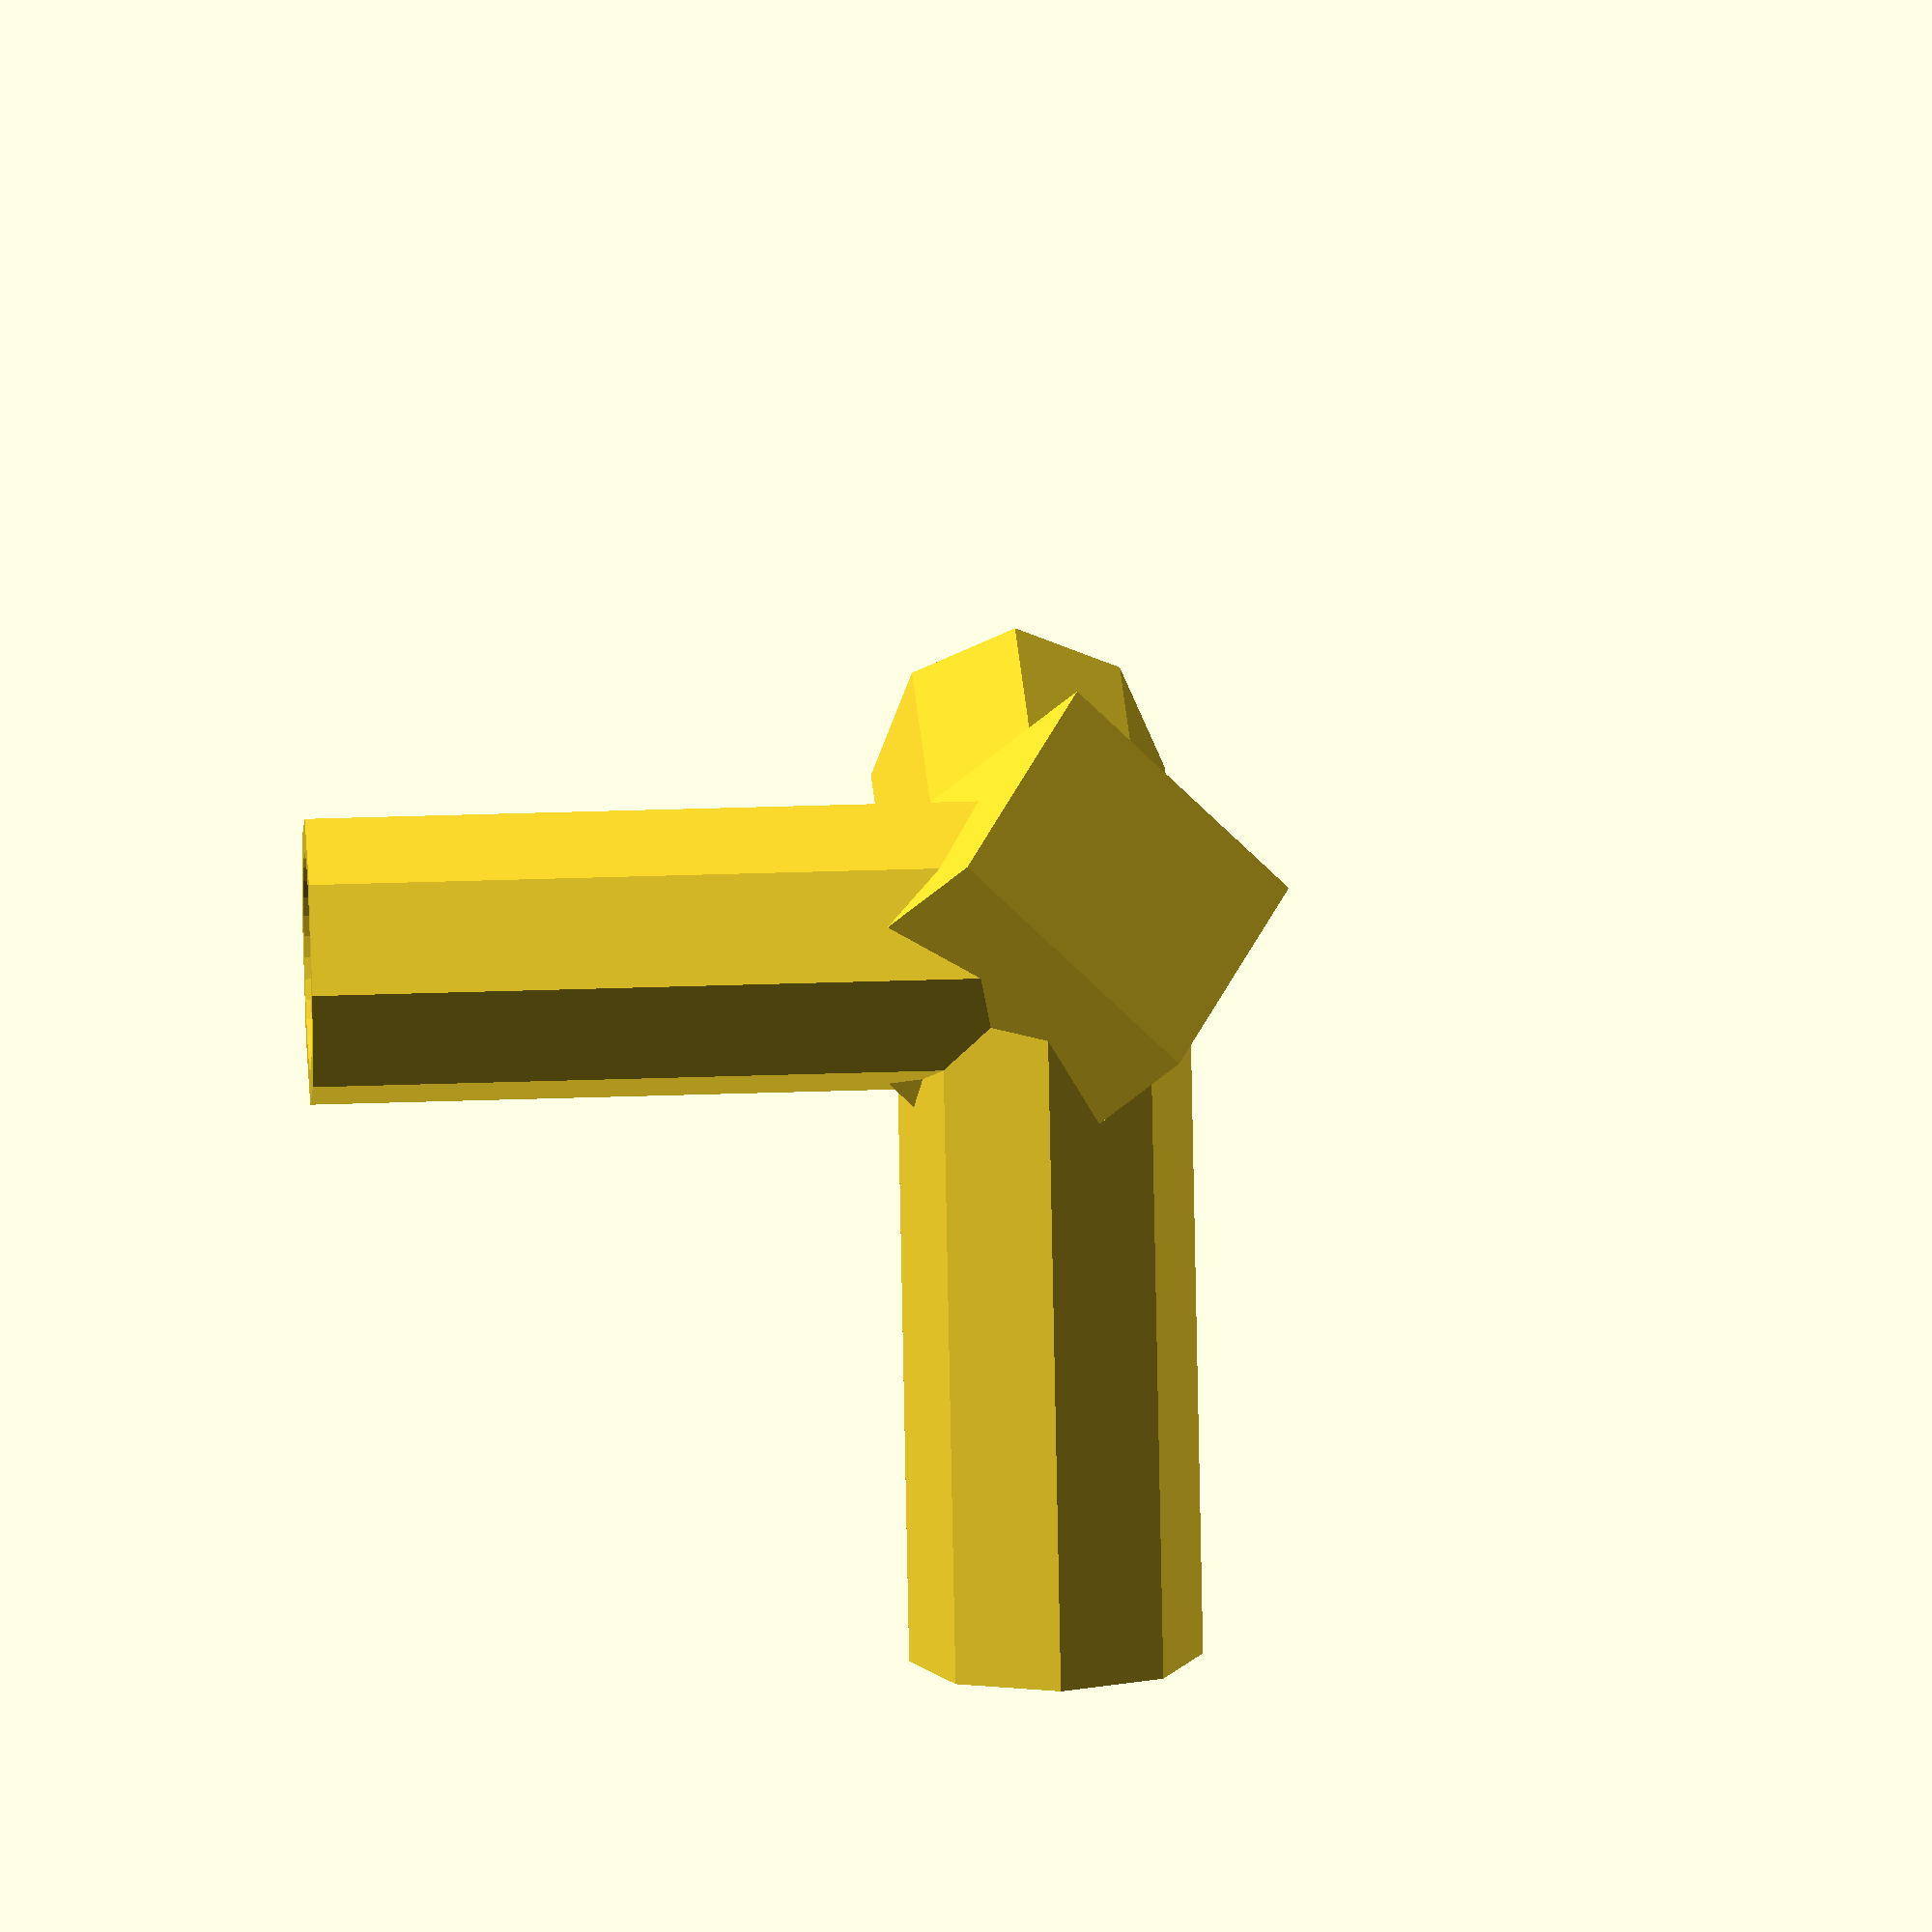
<openscad>
module hollow_cylinder(dInner, dOuter, height1, height2, fnOuter, fnInner) {
    //Please provide the 
    //inner diameter and the 
    //outer diameter
    //as input parameters for this function

    difference() {
        cylinder(h=height1, d=dOuter, $fn=fnOuter);
        translate([0,0,height2]) cylinder(h=height1, d=dInner, $fn=fnInner);
    }
}

module straightangles() {
    ry=asin(sqrt(2/3));
    rz = 120;
    
    rotations = [[0,ry,0*rz],[0,ry,1*rz],[0,ry,2*rz]];
    rotations1 = [[0,0,0],[90,0,0],[0,90,0]];

    height_ = 20;
    height_0 = 10;
    for(i = [0:2]) {

        rotate(rotations[i]) hollow_cylinder(dInner = 6, dOuter = 8, height1 = height_, height2 = height_0, fnInner = 32, fnOuter = 8);
    }
    cube([8,8,8],center=true);
}
module tetrahedron() {
    ry = asin(1/sqrt(3));
    rz = 120;
    rotations1 = [[0,90,30],[0,90,-30],[0,asin(2/3),0]];
    rotations = [[0,ry,0],[0,ry,rz],[0,ry,2*rz]];
    dInner = 3.4;
    dOuter = 6;
    fnInner = 32;
    fnOuter = 8;
    height_ = 10;
    height_0 = height/2;
    //sphere(d = dOuter,center=true, $fn=fnInner);//
    rotate([0,0,0]) cube(dOuter, center=true);
    for(i = [0:2]) {

        rotate(rotations[i]) hollow_cylinder(dInner = dInner, dOuter = dOuter, height1 = height_, height2 = height_0, fnInner = fnInner, fnOuter = fnOuter);
    }
}

module dodecahedron() {
    ry = acos(1/(2*cos(18)));
    rz = 120;
    rotations1 = [[0,90,54],[0,90,-54],[0,-asin(1/2*cos(18)),0]];
    rotations = [[0,ry,0],[0,ry,rz],[0,ry,2*rz]];
    dInner = 3.4;
    dOuter = 6;
    fnInner = 32;
    fnOuter = 8;
    height_ = 10;
    height_0 = height/2;
    //sphere(d = dOuter,center=true, $fn=fnInner);//
    rotate([0,0,0]) cube(dOuter, center=true);
    for(i = [0:2]) {

        rotate(rotations[i]) hollow_cylinder(dInner = dInner, dOuter = dOuter, height1 = height_, height2 = height_0, fnInner = fnInner, fnOuter = fnOuter);
    }
}

module octahedron() {
    
    /*
    A way to make the three cylinders is to
    Spread three y-axis rotated cylinders around the z axis (120 deg each)
    The spreading angle is inverse cos or inverse sine of sqrt(2/3)

    It is also possible to use rotations1 list, that is a more intuitive 90 degrees
    separation by utilizing the x,y,z axes.    
    */
    ry = 45;
    rz = 90;
    rotations1 = [[0,90,45],[0,90,-45],[0,135,0],[0,45,0]];
    rotations = [[0,45,0],[0,ry,rz],[0,ry,2*rz],[0,ry,3*rz]];
    dInner = 3.4;
    dOuter = 6;
    fnInner = 32;
    fnOuter = 8;
    height_ = 10;
    height_0 = height/2;
    //sphere(d = dOuter,center=true, $fn=fnInner);//
    rotate([0,0,0]) cube(dOuter, center=true);
    for(i = [0:3]) {

        rotate(rotations[i]) hollow_cylinder(dInner = dInner, dOuter = dOuter, height1 = height_, height2 = height_0, fnInner = fnInner, fnOuter = fnOuter);
    }
}

module icosahedron() {
    /*
    Arrange five vertices aroudn the 360 circle. Then, rotate them up a little bit. 
    OR the other way around. 
    The angle to rotate up is ry
    */
    
    ry = asin(1/(2*cos(54)));
    rz = 72;
    rotations = [[0,ry,0],[0,ry,1*rz],[0,ry,2*rz],[0,ry,3*rz],[0,ry,4*rz]];
    //rotations = [[0,90,30],[0,90,-30],[0,30,0]];
    dInner = 3.4;
    dOuter = 6;
    fnInner = 32;
    fnOuter = 8;
    height_ = 10;
    height_0 = height/2;
    //sphere(d = dOuter,center=true, $fn=fnInner);//
    rotate([0,0,0]) cube(dOuter, center=true);
    for(i = [0:4]) {
        rotate(rotations[i]) hollow_cylinder(dInner = dInner, dOuter = dOuter, height1 = height_, height2 = height_0, fnInner = fnInner, fnOuter = fnOuter);
    }
}
straightangles();
//tetrahedron();
//dodecahedron();
//icosahedron();
//octahedron();
//hollow_cylinder(dInner = 6, dOuter = 8, height = height_, fnInner = 32, fnOuter = 8);

//rotate([0,-36,0]) dodecahedron();
//tetrahedron();
//rotate([60,60,60]) tetrahedron();
//rotate([60,60,60]) rotate([60,60,60]) tetrahedron();
//rotate([60,60,60]) rotate([60,60,60]) rotate([60,60,60]) tetrahedron();
</openscad>
<views>
elev=33.0 azim=242.6 roll=144.2 proj=o view=solid
</views>
